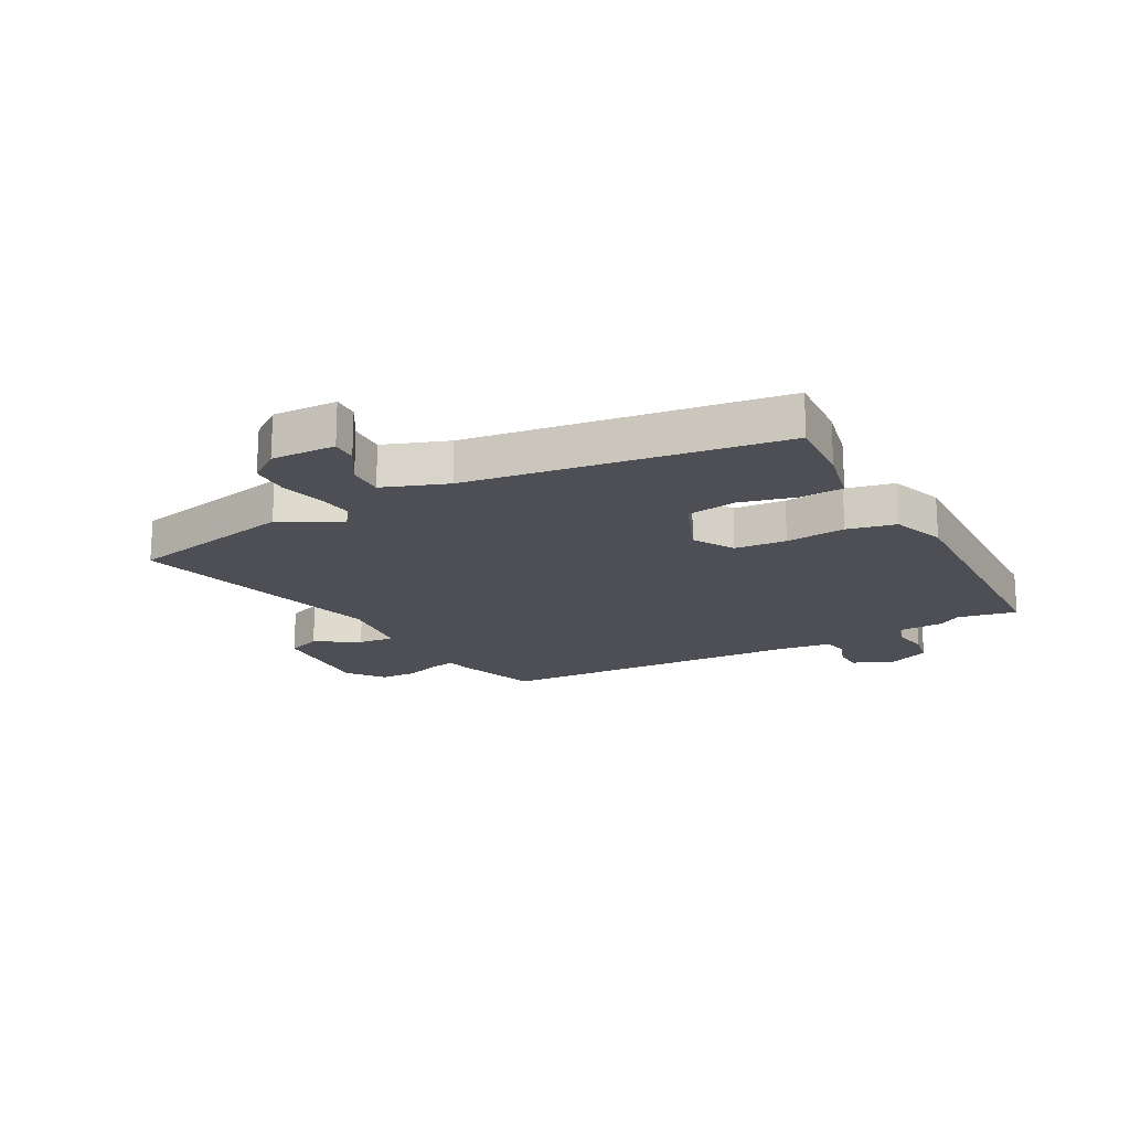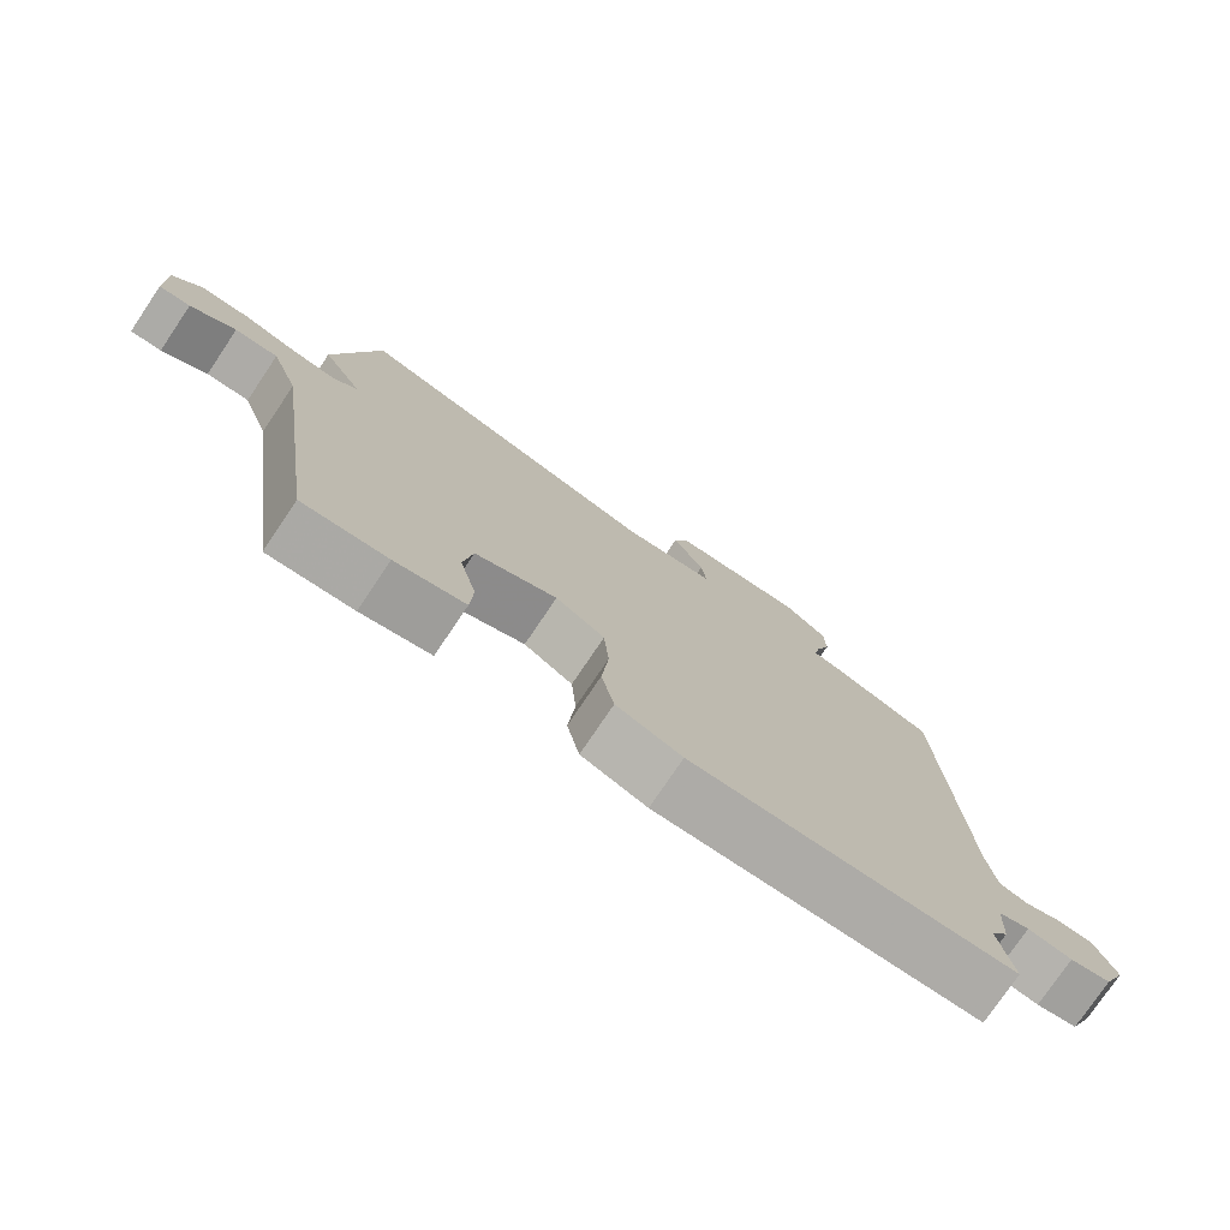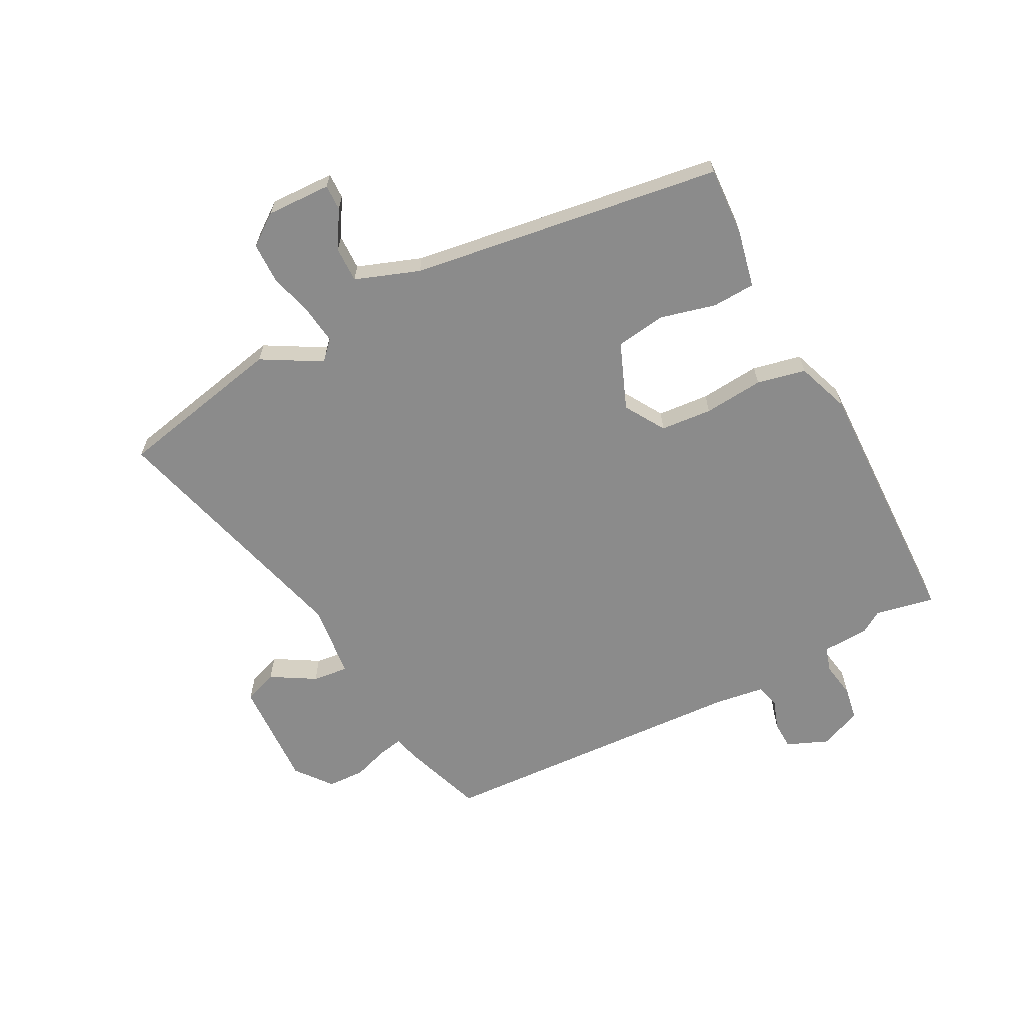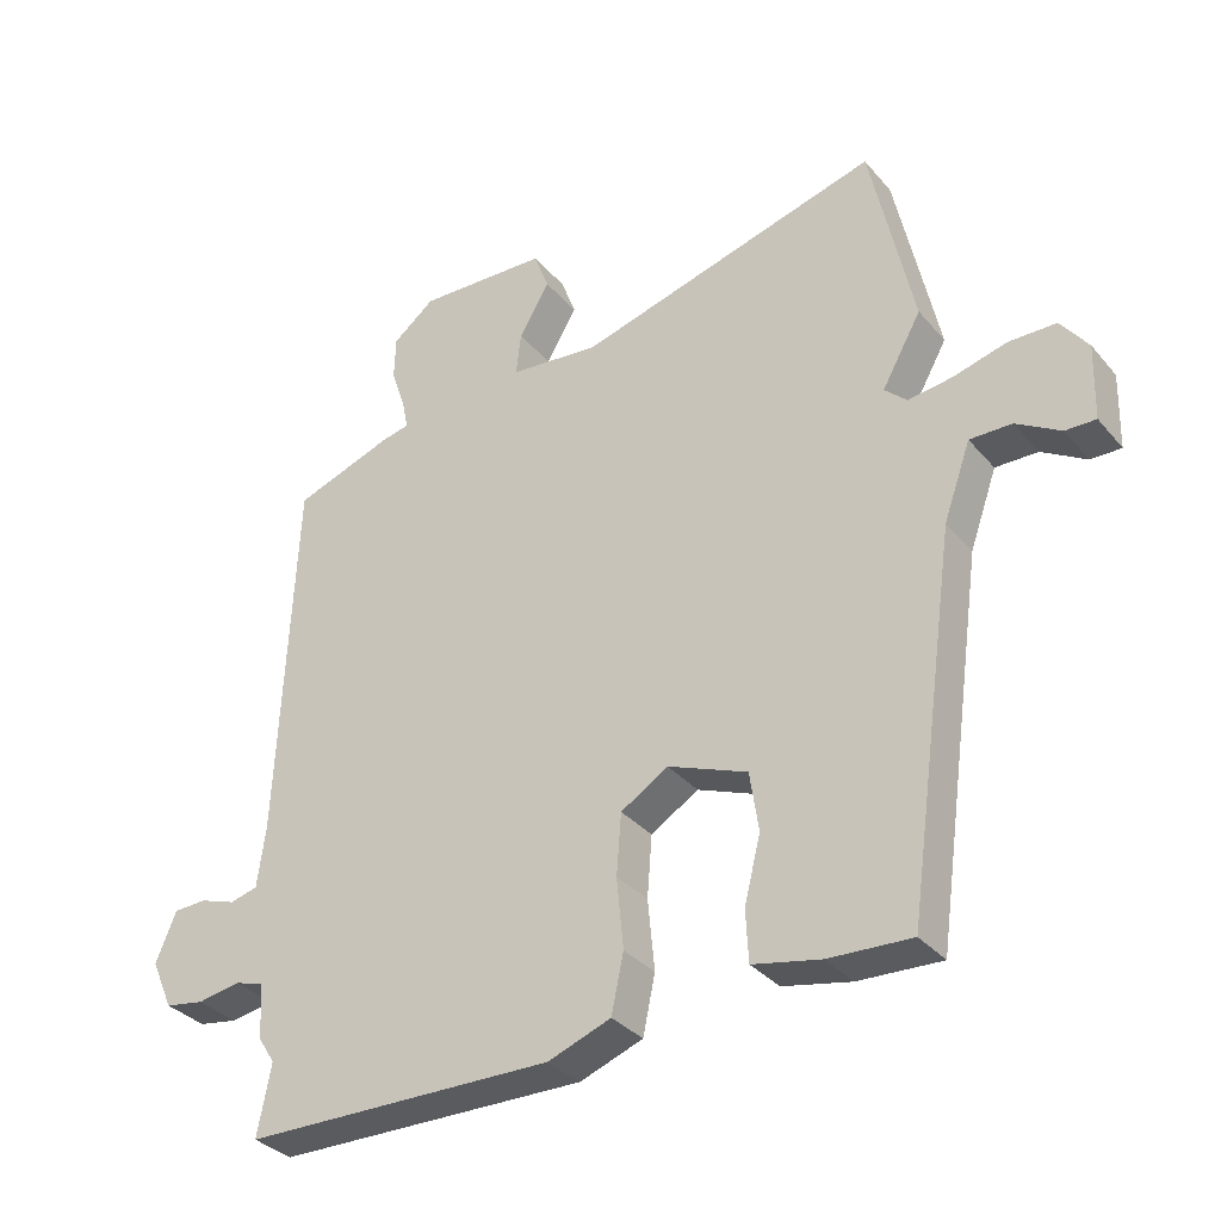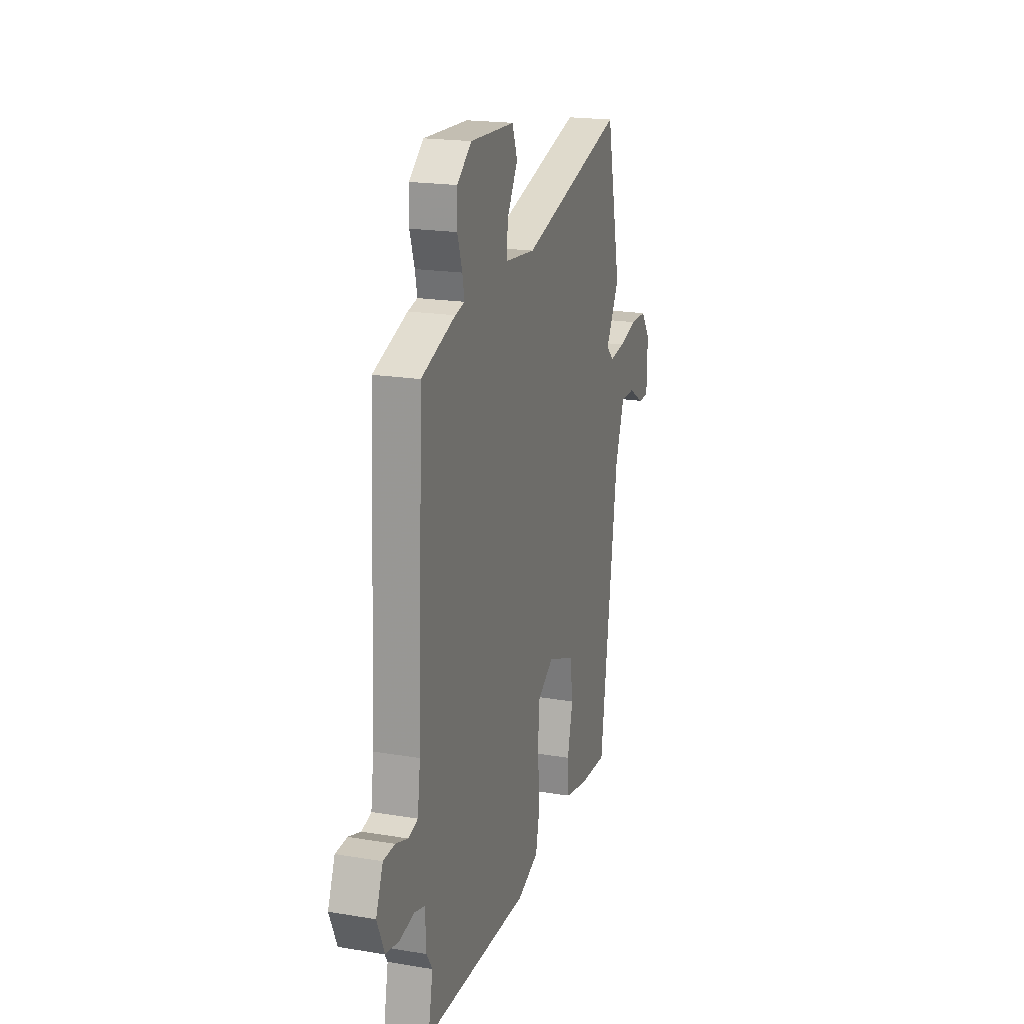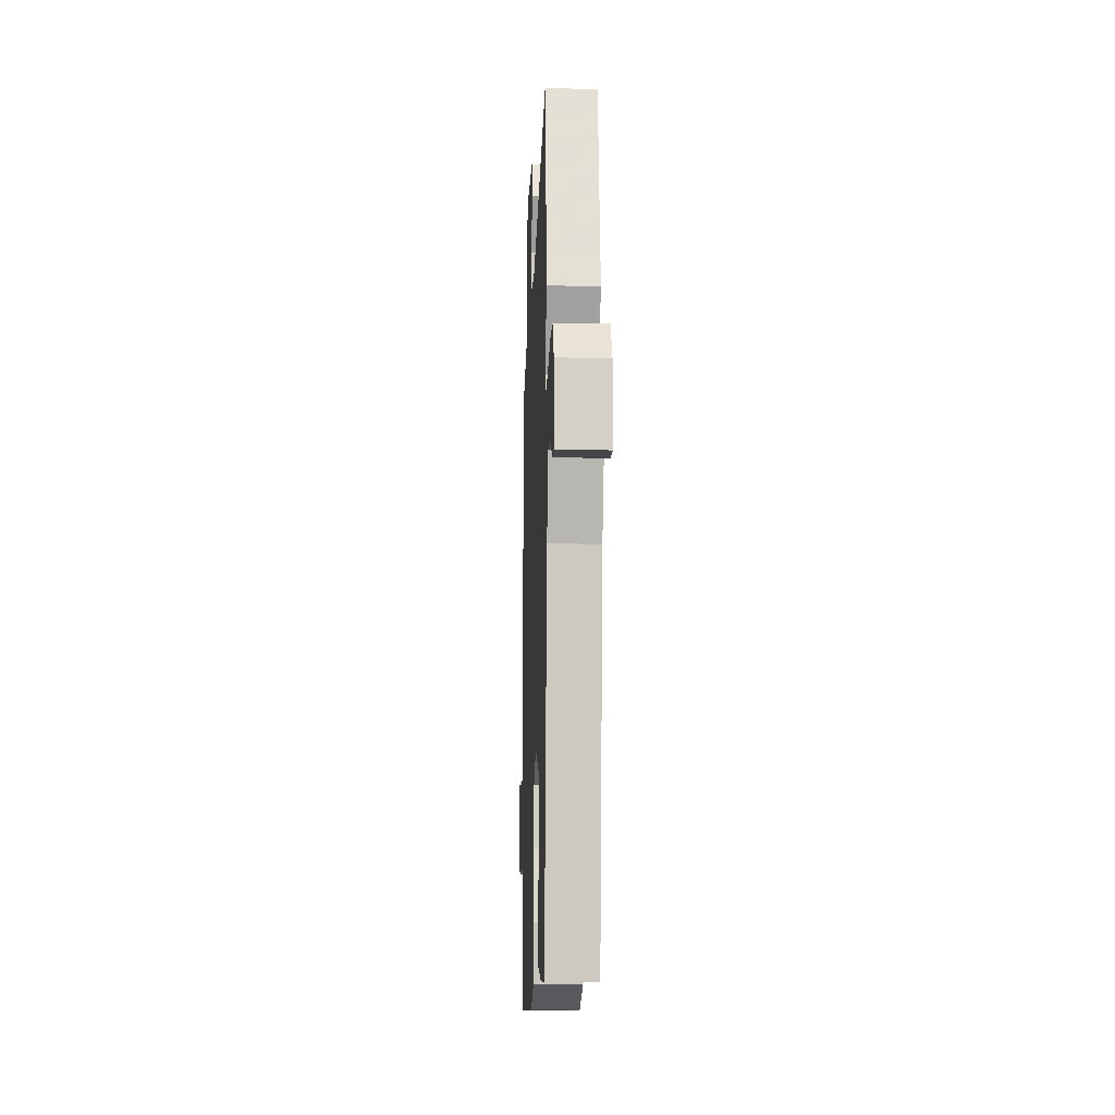
<metadata>
{"format":"obj","ext":"obj","renderer":"f3d","projection":"perspective","resolution":1024,"background":"white","views":[{"elev":-18.4,"azim":118.0,"up":"+Y"},{"elev":-76.8,"azim":146.0,"up":"+Z"},{"elev":-63.8,"azim":117.4,"up":"+Y"},{"elev":-33.6,"azim":33.8,"up":"+Z"},{"elev":19.6,"azim":-72.7,"up":"+Z"},{"elev":-11.0,"azim":87.6,"up":"+Z"}]}
</metadata>
<code>
v 0.464 0.07 -0.505
v 0.342 0.07 -0.499
v 0.242 0.07 -0.478
v 0.238 0.07 -0.403
v 0.262 0.07 -0.306
v 0.249 0.07 -0.219
v 0.132 0.07 -0.173
v 0.062 0.07 -0.216
v 0.055 0.07 -0.306
v 0.065 0.07 -0.41
v 0.047 0.07 -0.495
v -0.046 0.07 -0.529
v -0.504 0.07 -0.521
v -0.484 0.07 -0.417
v -0.509 0.07 -0.378
v -0.513 0.07 -0.297
v -0.557 0.07 -0.284
v -0.62 0.07 -0.295
v -0.678 0.07 -0.285
v -0.71 0.07 -0.213
v -0.68 0.07 -0.14
v -0.631 0.07 -0.138
v -0.578 0.07 -0.156
v -0.537 0.07 -0.145
v -0.525 0.07 -0.056
v -0.5 0.07 0.491
v -0.354 0.07 0.542
v -0.313 0.07 0.551
v -0.322 0.07 0.595
v -0.343 0.07 0.657
v -0.341 0.07 0.722
v -0.279 0.07 0.771
v -0.087 0.07 0.763
v -0.065 0.07 0.704
v -0.11 0.07 0.627
v -0.117 0.07 0.564
v 0.015 0.07 0.55
v 0.463 0.07 0.673
v 0.526 0.07 0.38
v 0.468 0.07 0.277
v 0.501 0.07 0.246
v 0.567 0.07 0.255
v 0.645 0.07 0.276
v 0.715 0.07 0.275
v 0.755 0.07 0.221
v 0.752 0.07 0.109
v 0.707 0.07 0.11
v 0.642 0.07 0.149
v 0.58 0.07 0.15
v 0.54 0.07 0.038
v 0.464 0 -0.505
v 0.342 0 -0.499
v 0.242 0 -0.478
v 0.238 0 -0.403
v 0.262 0 -0.306
v 0.249 0 -0.219
v 0.132 0 -0.173
v 0.062 0 -0.216
v 0.055 0 -0.306
v 0.065 0 -0.41
v 0.047 0 -0.495
v -0.046 0 -0.529
v -0.504 0 -0.521
v -0.484 0 -0.417
v -0.509 0 -0.378
v -0.513 0 -0.297
v -0.557 0 -0.284
v -0.62 0 -0.295
v -0.678 0 -0.285
v -0.71 0 -0.213
v -0.68 0 -0.14
v -0.631 0 -0.138
v -0.578 0 -0.156
v -0.537 0 -0.145
v -0.525 0 -0.056
v -0.5 0 0.491
v -0.354 0 0.542
v -0.313 0 0.551
v -0.322 0 0.595
v -0.343 0 0.657
v -0.341 0 0.722
v -0.279 0 0.771
v -0.087 0 0.763
v -0.065 0 0.704
v -0.11 0 0.627
v -0.117 0 0.564
v 0.015 0 0.55
v 0.463 0 0.673
v 0.526 0 0.38
v 0.468 0 0.277
v 0.501 0 0.246
v 0.567 0 0.255
v 0.645 0 0.276
v 0.715 0 0.275
v 0.755 0 0.221
v 0.752 0 0.109
v 0.707 0 0.11
v 0.642 0 0.149
v 0.58 0 0.15
v 0.54 0 0.038
f 46 47 48
f 45 46 48
f 44 45 48
f 43 44 48
f 42 43 48
f 41 42 48 49
f 40 41 49 50
f 37 38 39 40
f 40 50 1
f 37 40 1
f 36 37 1
f 33 34 35
f 32 33 35
f 31 32 35
f 30 31 35
f 29 30 35
f 28 29 35 36
f 27 28 36
f 26 27 36
f 25 26 36
f 21 22 23
f 20 21 23
f 19 20 23
f 18 19 23
f 17 18 23
f 16 17 23 24
f 14 15 16
f 24 25 36
f 16 24 36
f 14 16 36
f 13 14 36
f 12 13 36
f 11 12 36
f 10 11 36
f 9 10 36
f 3 4 5
f 2 3 5
f 1 2 5
f 1 5 6
f 36 1 6
f 8 9 36
f 7 8 36
f 6 7 36
f 98 97 96
f 98 96 95
f 98 95 94
f 98 94 93
f 98 93 92
f 99 98 92 91
f 100 99 91 90
f 90 89 88 87
f 51 100 90
f 51 90 87
f 51 87 86
f 85 84 83
f 85 83 82
f 85 82 81
f 85 81 80
f 85 80 79
f 86 85 79 78
f 86 78 77
f 86 77 76
f 86 76 75
f 73 72 71
f 73 71 70
f 73 70 69
f 73 69 68
f 73 68 67
f 74 73 67 66
f 66 65 64
f 86 75 74
f 86 74 66
f 86 66 64
f 86 64 63
f 86 63 62
f 86 62 61
f 86 61 60
f 86 60 59
f 55 54 53
f 55 53 52
f 55 52 51
f 56 55 51
f 56 51 86
f 86 59 58
f 86 58 57
f 86 57 56
f 1 51 52 2
f 2 52 53 3
f 3 53 54 4
f 4 54 55 5
f 5 55 56 6
f 6 56 57 7
f 7 57 58 8
f 8 58 59 9
f 9 59 60 10
f 10 60 61 11
f 11 61 62 12
f 12 62 63 13
f 13 63 64 14
f 14 64 65 15
f 15 65 66 16
f 16 66 67 17
f 17 67 68 18
f 18 68 69 19
f 19 69 70 20
f 20 70 71 21
f 21 71 72 22
f 22 72 73 23
f 23 73 74 24
f 24 74 75 25
f 25 75 76 26
f 26 76 77 27
f 27 77 78 28
f 28 78 79 29
f 29 79 80 30
f 30 80 81 31
f 31 81 82 32
f 32 82 83 33
f 33 83 84 34
f 34 84 85 35
f 35 85 86 36
f 36 86 87 37
f 37 87 88 38
f 38 88 89 39
f 39 89 90 40
f 40 90 91 41
f 41 91 92 42
f 42 92 93 43
f 43 93 94 44
f 44 94 95 45
f 45 95 96 46
f 46 96 97 47
f 47 97 98 48
f 48 98 99 49
f 49 99 100 50
f 50 100 51 1

</code>
